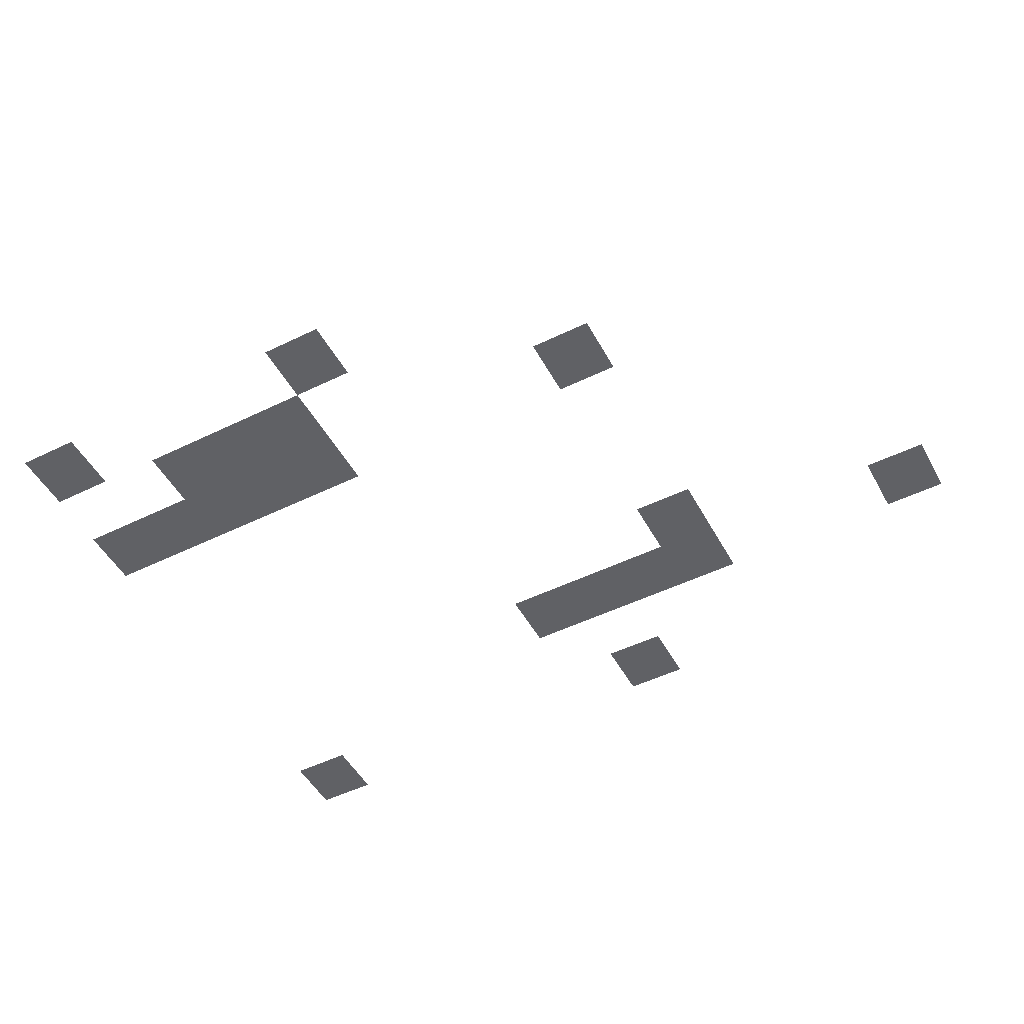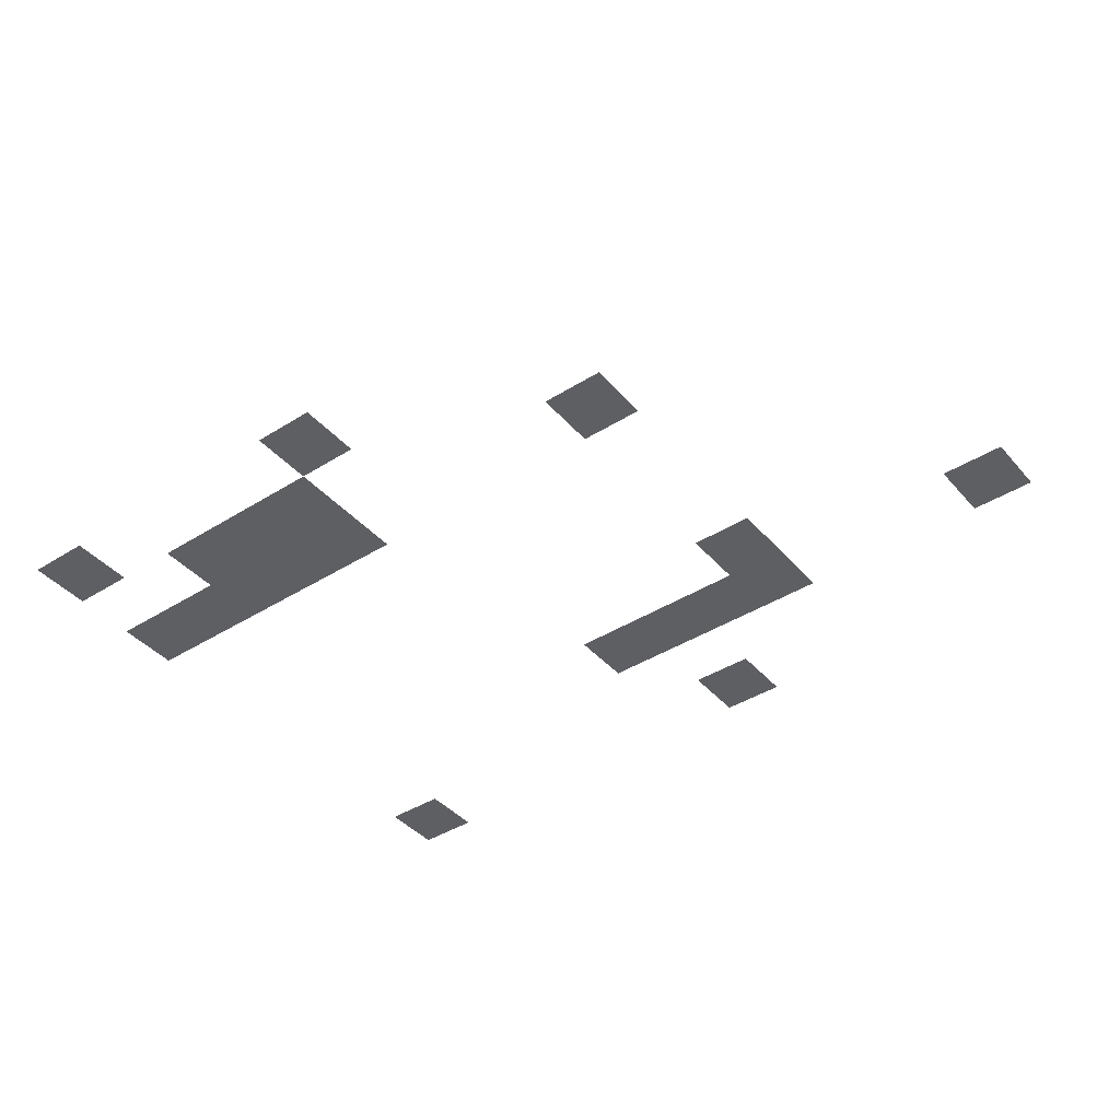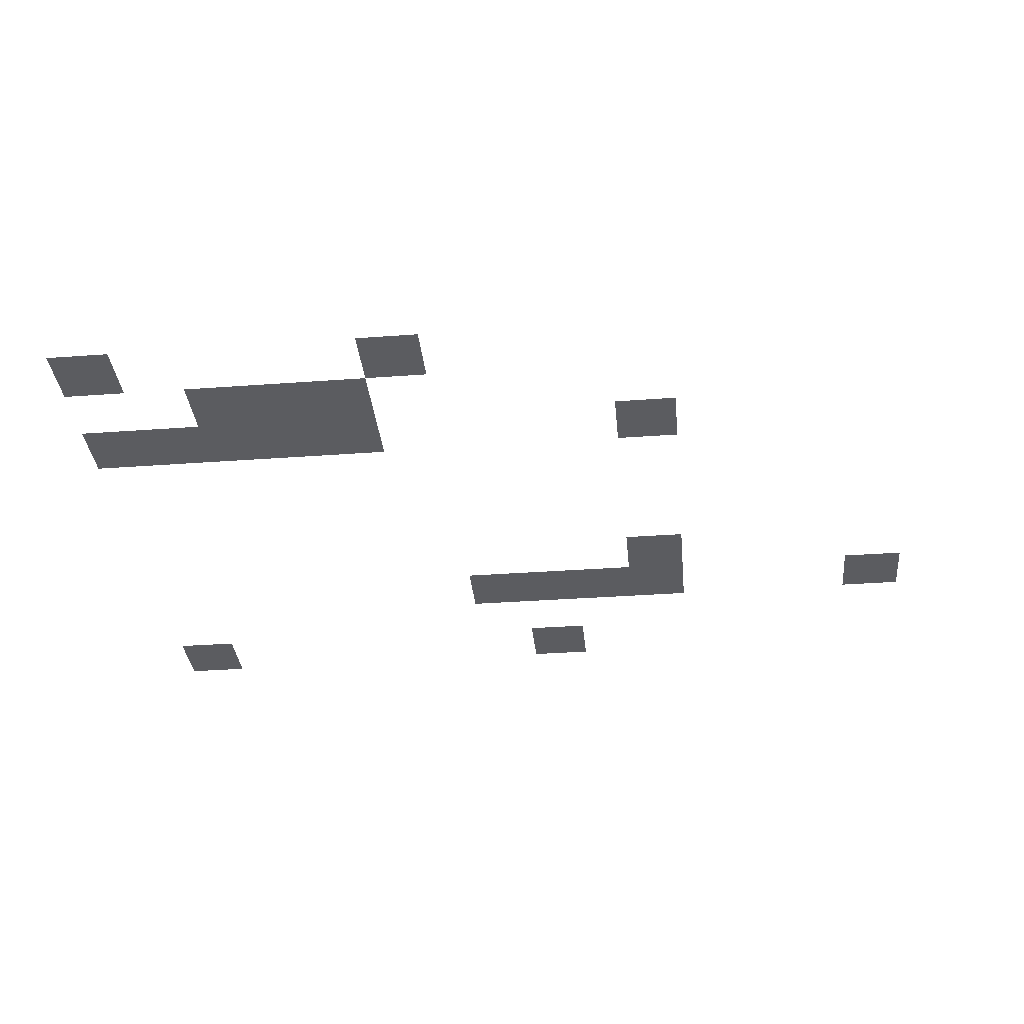
<metadata>
{"format":"obj","ext":"obj","renderer":"f3d","projection":"perspective","resolution":1024,"background":"white","views":[{"elev":-50.2,"azim":-151.9,"up":"+Z"},{"elev":-41.4,"azim":-142.8,"up":"+Z"},{"elev":-35.0,"azim":-174.4,"up":"+Z"}]}
</metadata>
<code>
v -128 -32 0
v -144 -32 0
v -144 -16 0
v -128 -16 0
v -48 -32 0
v -64 -32 0
v -64 -16 0
v -48 -16 0
v -112 -48 0
v -128 -48 0
v -128 -32 0
v -112 -32 0
v -96 -48 0
v -112 -48 0
v -112 -32 0
v -96 -32 0
v -80 -48 0
v -96 -48 0
v -96 -32 0
v -80 -32 0
v -192 -64 0
v -208 -64 0
v -208 -48 0
v -192 -48 0
v -112 -64 0
v -128 -64 0
v -128 -48 0
v -112 -48 0
v -96 -64 0
v -112 -64 0
v -112 -48 0
v -96 -48 0
v -80 -64 0
v -96 -64 0
v -96 -48 0
v -80 -48 0
v -64 -64 0
v -80 -64 0
v -80 -48 0
v -64 -48 0
v -48 -64 0
v -64 -64 0
v -64 -48 0
v -48 -48 0
v -192 -128 0
v -208 -128 0
v -208 -112 0
v -192 -112 0
v -256 -144 0
v -272 -144 0
v -272 -128 0
v -256 -128 0
v -192 -144 0
v -208 -144 0
v -208 -128 0
v -192 -128 0
v -176 -144 0
v -192 -144 0
v -192 -128 0
v -176 -128 0
v -160 -144 0
v -176 -144 0
v -176 -128 0
v -160 -128 0
v -144 -144 0
v -160 -144 0
v -160 -128 0
v -144 -128 0
v -160 -176 0
v -176 -176 0
v -176 -160 0
v -160 -160 0
v -48 -176 0
v -64 -176 0
v -64 -160 0
v -48 -160 0
g village_house_mesh_0006
f 1 2 3 4
f 5 6 7 8
f 9 10 11 12
f 13 14 15 16
f 17 18 19 20
f 21 22 23 24
f 25 26 27 28
f 29 30 31 32
f 33 34 35 36
f 37 38 39 40
f 41 42 43 44
f 45 46 47 48
f 49 50 51 52
f 53 54 55 56
f 57 58 59 60
f 61 62 63 64
f 65 66 67 68
f 69 70 71 72
f 73 74 75 76

</code>
